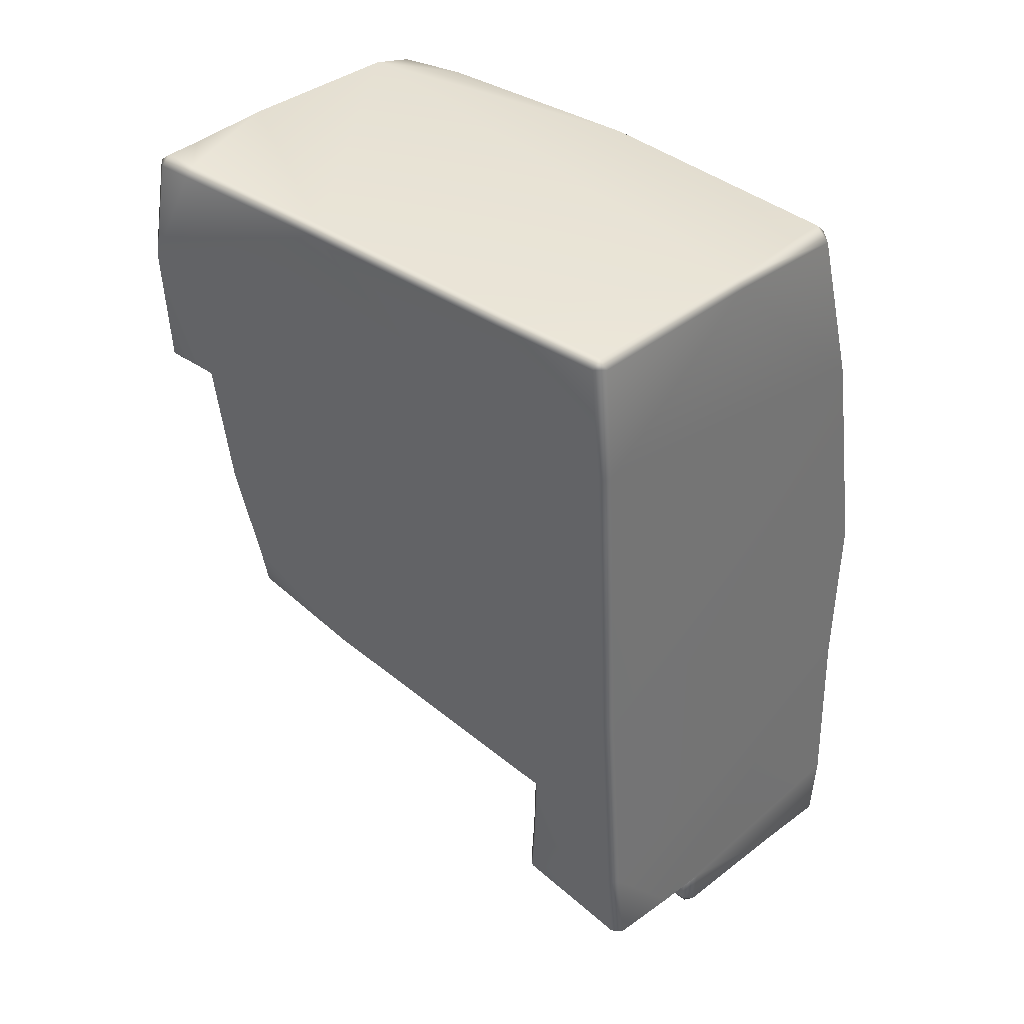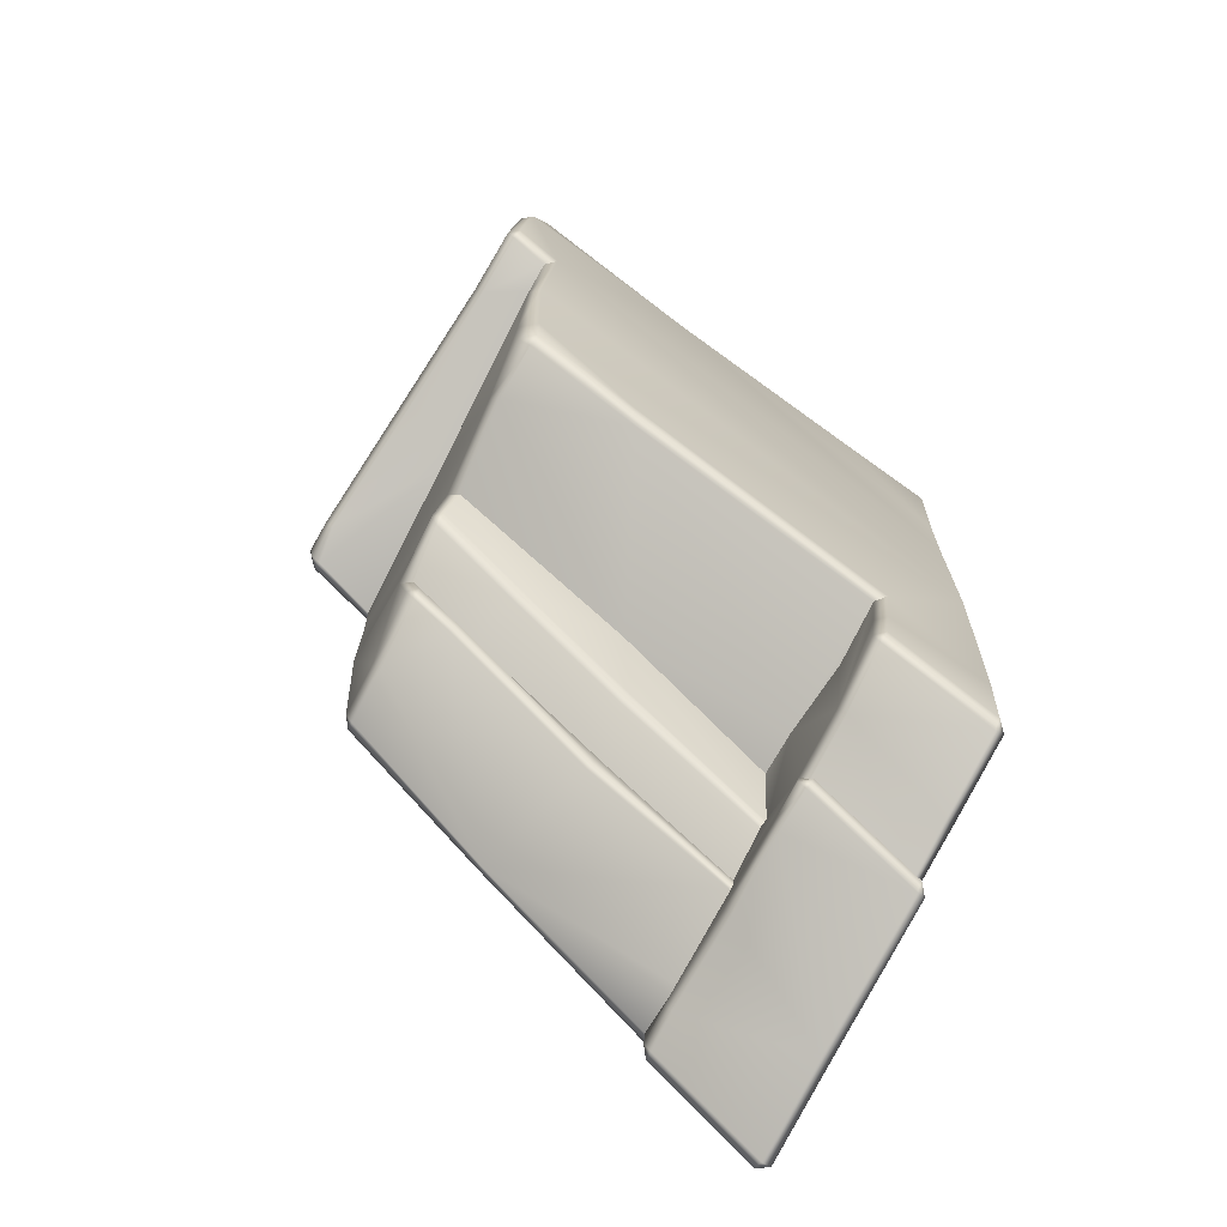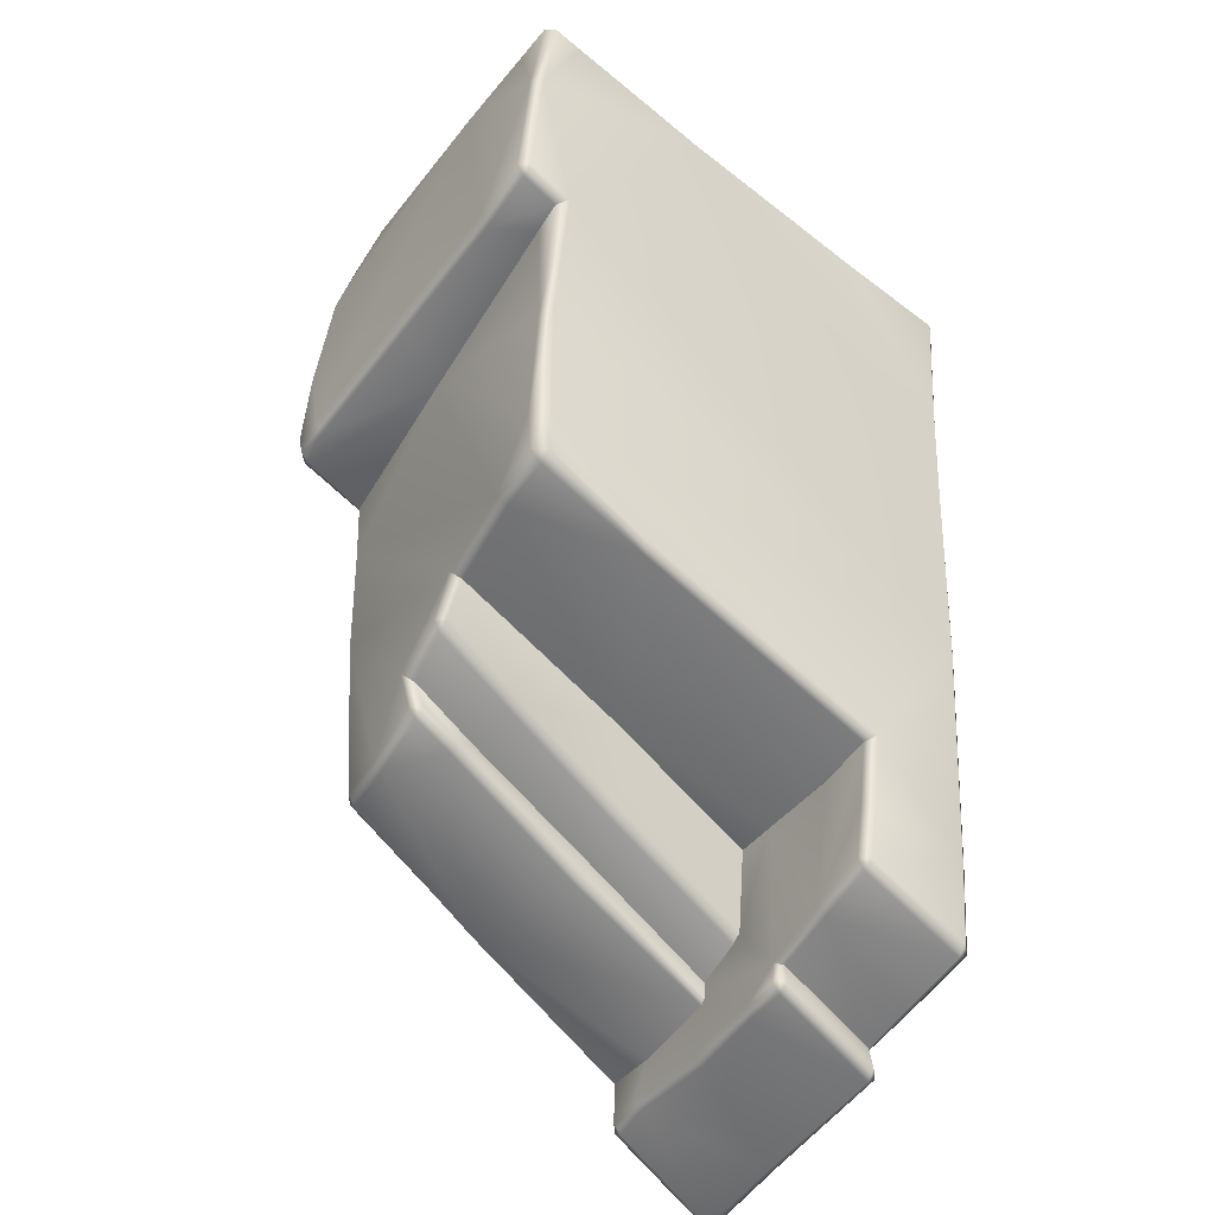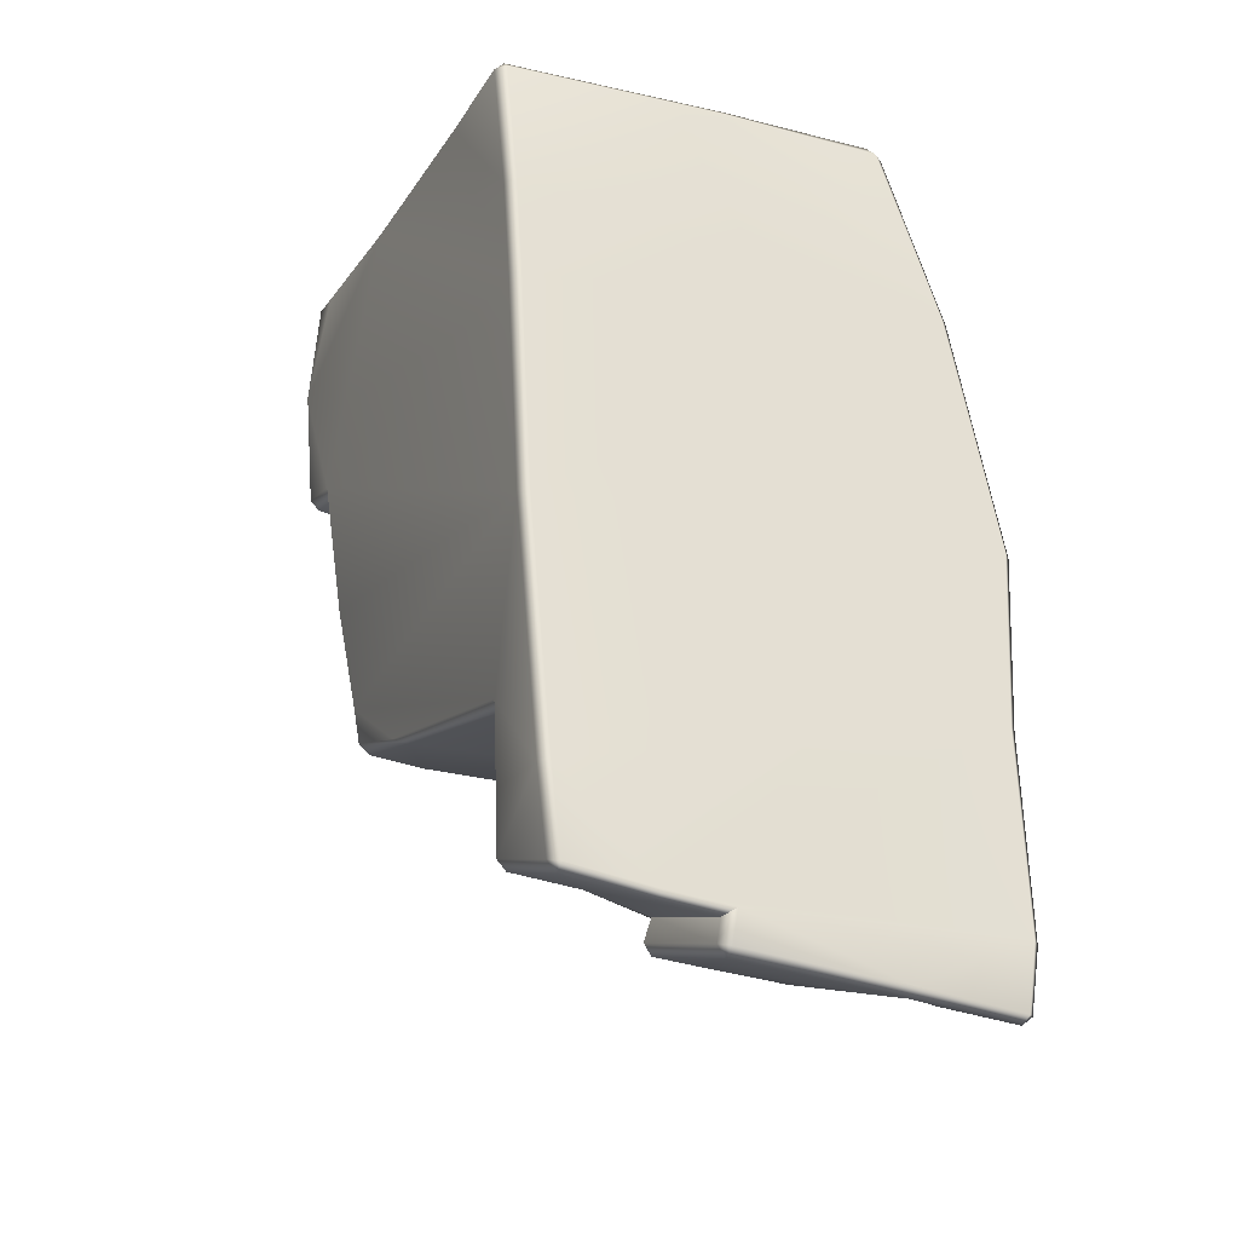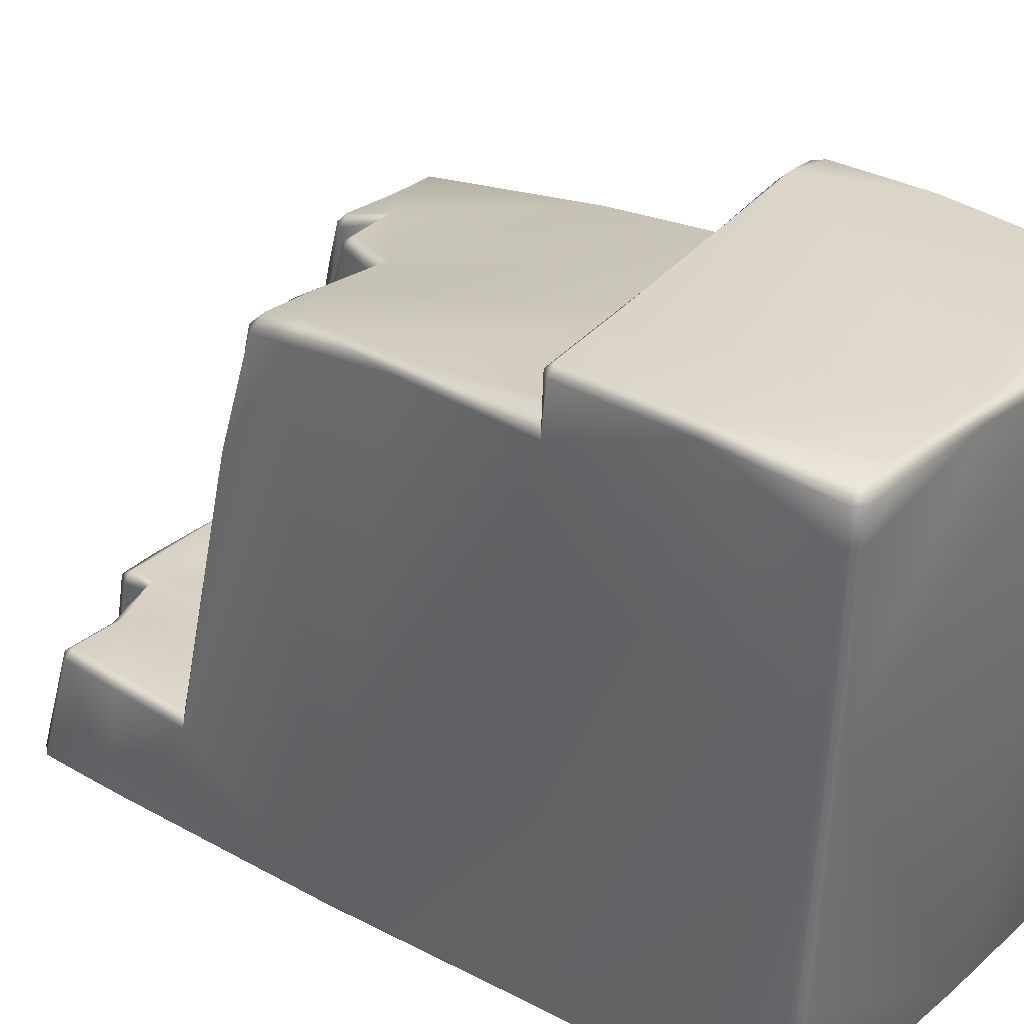
<metadata>
{"format":"obj","ext":"obj","renderer":"f3d","projection":"perspective","resolution":1024,"background":"white","views":[{"elev":34.9,"azim":-49.1,"up":"+Z"},{"elev":-77.9,"azim":-119.2,"up":"+Z"},{"elev":-43.1,"azim":-123.1,"up":"+Z"},{"elev":-28.3,"azim":-17.7,"up":"+Z"},{"elev":25.1,"azim":-52.1,"up":"+Y"}]}
</metadata>
<code>
g Rock_Sharp_F
v 0.1607 0.893 -1.579
v -0.1104 2.113 -1.179
v -0.1544 0.8872 -1.581
v -1.614 3.88 3.463
v -1.875 3.635 3.436
v -1.904 3.86 3.469
v 1.764 0.9167 -2.638
v 1.472 2.273 -2.094
v 1.389 0.8979 -2.638
v -1.712 3.678 0.5821
v -1.87 3.66 1.632
v -1.319 0.06634 -0.3781
v -1.473 3.706 -0.2173
v -1.434 3.664 -0.5124
v -0.9949 3.646 -0.5475
v 0.336 0.8803 -2.27
v -0.1649 0.9284 -2.727
v 0.6911 0.8751 -2.378
v -0.1544 0.8872 -1.581
v 0.3007 0.8468 -2.177
v 0.1607 0.893 -1.579
v -0.1649 0.9284 -2.727
v 0.336 0.8803 -2.27
v -0.1649 0.9284 -2.727
v 0.6708 0.8925 -2.521
v 0.6911 0.8751 -2.378
v 0.7059 0.9009 -2.57
v 0.08595 0.9569 -2.911
v 0.7126 0.9621 -2.978
v 0.131 0.9196 -3.005
v 0.7113 0.9106 -3.061
v -0.1764 0.9554 -2.896
v -0.1952 0.8591 -2.741
v -0.2406 0.8831 -2.905
v 1.472 2.273 -2.094
v 0.7059 0.9009 -2.57
v 1.389 0.8979 -2.638
v 0.581 2.003 -2.077
v 0.5268 1.964 -2.007
v 0.6708 0.8925 -2.521
v 0.6911 0.8751 -2.378
v 0.5413 1.902 -1.89
v 0.3456 2.975 -1.447
v 0.2726 3.137 -1.536
v 0.2394 3.514 -1.209
v 0.3236 3.176 -1.609
v 0.2086 3.461 -1.409
v 0.2729 3.53 -1.419
v 0.3126 3.588 -1.116
v 0.2727 3.462 -1.495
v 0.7793 3.435 -1.565
v 1.171 3.429 -1.62
v 1.166 3.487 -1.537
v 0.7919 3.494 -1.488
v -1.875 3.635 3.436
v -1.792 2.481 3.212
v -1.945 3.636 3.369
v -1.725 2.479 3.283
v -0.9387 3.913 3.475
v -1.614 3.88 3.463
v -1.619 3.957 3.403
v -0.9417 3.988 3.414
v 0.3662 3.889 3.478
v 0.3246 4.048 3.353
v 0.1009 0.06392 2.962
v -1.557 0.862 3.073
v -1.623 0.8637 3.001
v -1.792 2.481 3.212
v -1.945 3.636 3.369
v -1.904 3.86 3.469
v -1.875 3.635 3.436
v -1.976 3.864 3.4
v -1.917 3.938 3.412
v -1.952 4.06 2.635
v -2.015 3.986 2.627
v -1.792 2.481 3.212
v -1.87 3.66 1.632
v -1.406 0.06442 1.238
v -1.455 0.06506 1.974
v -1.623 0.8637 3.001
v -1.542 0.06839 2.92
v -1.557 0.862 3.073
v -1.476 0.06495 2.987
v -1.469 0 2.915
v -1.383 0 1.98
v 0.09951 0 2.889
v 1.628 0 1.5
v -1.334 0 1.244
v -1.319 0.06634 -0.3781
v -1.248 0 -0.3733
v 1.628 0 1.5
v 1.961 0 -0.274
v -1.092 0 -2.181
v -1.162 0.06704 -2.188
v -1.319 0.06634 -0.3781
v -1.244 0.7721 -1.457
v -1.573 3.592 -0.2598
v -1.449 2.773 -0.8504
v -1.175 0.8443 -1.503
v -1.348 2.707 -0.9022
v 1.898 0 -1.532
v 2.022 0.07592 -0.2697
v 1.96 0.07462 -1.533
v 1.691 0.07227 1.515
v 1.938 0 -2.956
v 1.628 0 1.5
v 1.176 1.949 3.129
v 1.303 0.1121 2.854
v 1.214 0.005752 2.821
v 1.195 0.1048 2.941
v 1.104 1.934 3.193
v 1.998 0.07657 -2.96
v 1.87 0 -3.43
v 1.134 0 -3.334
v 1.928 0.08048 -3.412
v 1.844 0.8552 -2.591
v 1.776 0.9085 -3.039
v 1.528 2.271 -2.013
v 1.472 2.273 -2.094
v 1.764 0.9167 -2.638
v 1.197 3.562 1.175
v 1.206 3.553 0.668
v 1.236 3.524 -0.2202
v 1.131 3.615 0.6643
v 1.16 3.585 -0.225
v 1.243 3.427 -1.557
v 1.16 3.585 -0.225
v 1.166 3.487 -1.537
v 1.171 3.429 -1.62
v 1.472 2.273 -2.094
v 1.027 4.151 2.074
v 0.9668 4.037 2.896
v 1.044 4.193 1.395
v 0.9548 3.44 3.232
v 0.8659 3.954 3.256
v 1.104 1.934 3.193
v 0.8532 3.453 3.358
v 1.05 4.153 1.265
v 0.9665 4.252 1.384
v 0.9724 4.22 1.272
v 0.9775 4.141 1.206
v 1.118 3.639 1.123
v 0.7353 4.052 3.258
v 0.9668 4.037 2.896
v 0.8659 3.954 3.256
v 0.8436 4.142 2.9
v 0.3246 4.048 3.353
v -0.9417 3.988 3.414
v 0.7072 4.25 1.331
v 0.9523 4.213 2.075
v 1.027 4.151 2.074
v 0.9668 4.037 2.896
v 0.9665 4.252 1.384
v 1.044 4.193 1.395
v 1.027 4.151 2.074
v 0.9724 4.22 1.272
v 0.6894 4.187 1.258
v 0.9775 4.141 1.206
v -1.383 4.103 1.631
v -0.4159 4.167 1.508
v -1.952 4.06 2.635
v -1.869 4.091 1.716
v -1.619 3.957 3.403
v -1.917 3.938 3.412
v -1.614 3.88 3.463
v -1.904 3.86 3.469
v 0.8659 3.954 3.256
v 0.9548 3.44 3.232
v 0.8532 3.453 3.358
v 0.7541 3.932 3.371
v 0.7353 4.052 3.258
v 0.3246 4.048 3.353
v 0.3662 3.889 3.478
v 1.104 1.934 3.193
v 0.1009 0.06392 2.962
v 1.195 0.1048 2.941
v 1.214 0.005752 2.821
v 0.09951 0 2.889
v -1.725 2.479 3.283
v -1.557 0.862 3.073
v -1.476 0.06495 2.987
v 0.09951 0 2.889
v -1.469 0 2.915
v -1.094 0.06849 -2.793
v -1.092 0 -2.181
v -1.022 0 -2.819
v -1.18 0.8678 -2.483
v -1.206 0.8199 -2.046
v -1.114 0.9337 -2.469
v -1.138 0.888 -2.036
v -1.175 0.8443 -1.503
v -1.026 0.07688 -2.872
v -1.18 0.8678 -2.483
v -1.094 0.06849 -2.793
v -1.112 0.8791 -2.554
v -1.114 0.9337 -2.469
v -0.6205 0.9037 -2.542
v -0.6377 0.8511 -2.622
v -0.4205 0.07952 -2.97
v -1.022 0 -2.819
v -1.094 0.06849 -2.793
v -0.4128 0 -2.915
v 1.898 0 -1.532
v 1.938 0 -2.956
v -0.03875 0.06751 -3.021
v -0.1952 0.8591 -2.741
v -0.1649 0.9284 -2.727
v -0.6205 0.9037 -2.542
v 0.04946 0 -2.972
v 1.134 0 -3.334
v 0.007632 0 -3.215
v 1.128 0.08092 -3.387
v -0.06708 0.06205 -3.189
v -0.03875 0.06751 -3.021
v -0.1952 0.8591 -2.741
v -0.2406 0.8831 -2.905
v -0.01215 0.07398 -3.272
v -0.182 0.9041 -2.981
v -0.1764 0.9554 -2.896
v 0.08595 0.9569 -2.911
v 0.131 0.9196 -3.005
v 0.7113 0.9106 -3.061
v 1.134 0 -3.334
v 1.85 0.08124 -3.476
v 1.87 0 -3.43
v 1.429 0.9172 -3.028
v 1.696 0.9162 -3.091
v 1.703 0.9659 -3.006
v 1.437 0.9648 -2.943
v 1.437 0.9648 -2.943
v 0.7126 0.9621 -2.978
v 0.7113 0.9106 -3.061
v 1.429 0.9172 -3.028
v 1.128 0.08092 -3.387
v 1.776 0.9085 -3.039
v 1.844 0.8552 -2.591
v 1.764 0.9167 -2.638
v 1.703 0.9659 -3.006
v 1.389 0.8979 -2.638
v 1.437 0.9648 -2.943
v 0.7059 0.9009 -2.57
v 0.7126 0.9621 -2.978
v 1.118 3.639 1.123
v 1.206 3.553 0.668
v 1.197 3.562 1.175
v 1.131 3.615 0.6643
v -0.09612 3.683 1.323
v -0.9949 3.646 -0.5475
v -0.2817 3.583 -0.6341
v 1.16 3.585 -0.225
v 0.3126 3.588 -1.116
v -0.1658 3.612 -0.9927
v 0.7919 3.494 -1.488
v 1.166 3.487 -1.537
v 0.2729 3.53 -1.419
v 0.2727 3.462 -1.495
v 0.7793 3.435 -1.565
v -1.869 4.091 1.716
v -1.952 4.06 2.635
v -1.93 4.018 1.711
v -1.86 4.029 1.64
v -1.803 3.737 1.585
v -1.449 3.575 -0.616
v -0.9949 3.646 -0.5475
v -1.434 3.664 -0.5124
v -1.04 3.587 -0.6612
v -1.348 2.707 -0.9022
v -0.1104 2.113 -1.179
v -0.3448 3.511 -0.7209
v -0.1544 0.8872 -1.581
v -1.175 0.8443 -1.503
v -0.7079 0.8266 -1.53
v -1.434 3.664 -0.5124
v -1.473 3.706 -0.2173
v -1.573 3.592 -0.2598
v -1.529 3.569 -0.542
v -1.449 3.575 -0.616
v -1.348 2.707 -0.9022
v -1.473 3.706 -0.2173
v -1.644 3.747 0.5917
v -1.712 3.678 0.5821
v -1.573 3.592 -0.2598
v -1.319 0.06634 -0.3781
v -0.3448 3.511 -0.7209
v -0.1658 3.612 -0.9927
v -0.2817 3.583 -0.6341
v -0.231 3.548 -1.015
v -0.1506 3.556 -1.084
v -0.07999 2.848 -1.324
v -0.1104 2.113 -1.179
v -0.01025 2.887 -1.379
v 0.09452 1.953 -1.716
v 0.3007 0.8468 -2.177
v 0.1607 0.893 -1.579
v 0.336 0.8803 -2.27
v 0.1623 1.991 -1.775
v 0.6911 0.8751 -2.378
v 0.5413 1.902 -1.89
v 0.3456 2.975 -1.447
v 0.2394 3.514 -1.209
v 0.3126 3.588 -1.116
v -0.1658 3.612 -0.9927
v -0.2817 3.583 -0.6341
v -0.9949 3.646 -0.5475
v -1.04 3.587 -0.6612
v -0.3448 3.511 -0.7209
v -0.4159 4.167 1.508
v -1.383 4.103 1.631
v -1.391 4.041 1.557
v -0.4224 4.106 1.432
v 0.7072 4.25 1.331
v 0.6894 4.187 1.258
v -0.09612 3.683 1.323
v 0.9775 4.141 1.206
v 1.118 3.639 1.123
v -1.58 3.73 1.551
v -1.803 3.737 1.585
v -1.86 4.029 1.64
v -1.383 4.103 1.631
v -1.869 4.091 1.716
v -1.87 3.66 1.632
v -1.712 3.678 0.5821
v -1.644 3.747 0.5917
v -1.803 3.737 1.585
v -1.58 3.73 1.551
v -0.09612 3.683 1.323
v -1.473 3.706 -0.2173
v -0.9949 3.646 -0.5475
v -1.175 0.8443 -1.503
v -0.6205 0.9037 -2.542
v -0.7079 0.8266 -1.53
v -1.138 0.888 -2.036
v -1.114 0.9337 -2.469
v -0.6205 0.9037 -2.542
v -0.1649 0.9284 -2.727
v -0.1544 0.8872 -1.581
v -0.7079 0.8266 -1.53
v 1.87 0 -3.43
v 1.928 0.08048 -3.412
v 1.85 0.08124 -3.476
v 1.696 0.9162 -3.091
v 1.776 0.9085 -3.039
v 1.703 0.9659 -3.006
g Rock_Sharp_F_0
f 3 2 1
f 6 5 4
f 9 8 7
f 12 11 10
f 15 14 13
f 18 17 16
f 21 20 19
f 19 20 22
f 20 23 22
f 26 25 24
f 24 25 27
f 28 24 27
f 27 29 28
f 30 28 29
f 31 30 29
f 24 28 32
f 33 24 32
f 34 33 32
f 37 36 35
f 36 38 35
f 39 38 36
f 40 39 36
f 39 40 41
f 42 39 41
f 39 42 43
f 44 39 43
f 39 44 38
f 44 43 45
f 35 38 46
f 44 46 38
f 47 44 45
f 46 44 47
f 48 47 45
f 49 48 45
f 47 48 50
f 50 46 47
f 50 51 46
f 51 35 46
f 52 35 51
f 53 52 51
f 54 53 51
f 57 56 55
f 56 58 55
f 59 55 58
f 60 55 59
f 61 60 59
f 62 61 59
f 62 59 63
f 63 59 58
f 64 62 63
f 65 63 58
f 67 66 58
f 68 67 58
f 71 70 69
f 70 72 69
f 72 70 73
f 73 74 72
f 74 75 72
f 72 75 69
f 75 76 69
f 75 77 76
f 78 76 77
f 78 79 76
f 79 80 76
f 81 80 79
f 82 80 81
f 83 82 81
f 81 84 83
f 84 81 79
f 85 84 79
f 79 78 85
f 86 84 85
f 87 86 85
f 87 85 88
f 78 88 85
f 78 77 89
f 78 89 88
f 89 90 88
f 91 88 90
f 92 91 90
f 92 90 93
f 94 93 90
f 95 94 90
f 95 96 94
f 96 95 97
f 98 96 97
f 99 96 98
f 100 99 98
f 101 92 93
f 102 92 101
f 103 102 101
f 92 102 104
f 101 105 103
f 106 92 104
f 107 104 102
f 104 107 108
f 104 108 106
f 108 109 106
f 109 108 110
f 108 107 110
f 107 111 110
f 105 112 103
f 105 113 112
f 114 113 105
f 113 115 112
f 116 103 112
f 112 115 116
f 102 103 116
f 115 117 116
f 118 102 116
f 119 118 116
f 120 119 116
f 121 107 102
f 102 122 121
f 123 122 102
f 123 102 118
f 124 122 123
f 125 124 123
f 118 126 123
f 127 123 126
f 128 127 126
f 129 128 126
f 129 126 118
f 130 129 118
f 121 131 107
f 131 132 107
f 131 121 133
f 132 134 107
f 132 135 134
f 136 107 134
f 137 136 134
f 121 138 133
f 133 138 139
f 138 140 139
f 138 141 140
f 141 138 121
f 142 141 121
f 145 144 143
f 144 146 143
f 143 146 147
f 148 147 146
f 148 146 149
f 146 150 149
f 150 146 151
f 146 152 151
f 153 149 150
f 154 153 150
f 155 154 150
f 153 156 149
f 157 149 156
f 158 157 156
f 148 149 159
f 149 160 159
f 159 161 148
f 162 161 159
f 148 161 163
f 164 163 161
f 163 164 165
f 164 166 165
f 169 168 167
f 170 169 167
f 170 167 171
f 171 172 170
f 172 173 170
f 169 170 173
f 169 173 174
f 175 174 173
f 175 176 174
f 176 175 177
f 175 178 177
f 106 177 178
f 180 175 179
f 175 180 181
f 182 175 181
f 183 182 181
f 186 185 184
f 185 94 184
f 187 184 94
f 188 187 94
f 187 188 189
f 96 188 94
f 188 190 189
f 188 96 190
f 96 191 190
f 194 193 192
f 193 195 192
f 195 193 196
f 196 197 195
f 197 198 195
f 195 198 192
f 198 199 192
f 192 199 200
f 192 200 201
f 199 202 200
f 202 93 200
f 203 93 202
f 204 203 202
f 199 205 202
f 205 199 198
f 206 205 198
f 207 206 198
f 208 207 198
f 205 209 202
f 202 209 204
f 209 210 204
f 209 211 210
f 210 211 212
f 213 211 209
f 214 213 209
f 214 215 213
f 215 216 213
f 217 211 213
f 213 216 217
f 211 217 212
f 216 218 217
f 218 216 219
f 219 220 218
f 220 221 218
f 217 218 221
f 212 217 221
f 221 222 212
f 212 224 223
f 224 225 223
f 212 226 224
f 226 227 224
f 228 227 226
f 229 228 226
f 232 231 230
f 233 232 230
f 234 232 233
f 237 236 235
f 238 237 235
f 237 238 239
f 238 240 239
f 241 239 240
f 242 241 240
f 245 244 243
f 244 246 243
f 246 247 243
f 247 246 248
f 249 248 246
f 246 250 249
f 250 251 249
f 249 251 252
f 250 253 251
f 250 254 253
f 253 255 251
f 256 255 253
f 257 256 253
f 259 258 75
f 258 260 75
f 77 75 260
f 260 258 261
f 262 77 260
f 261 262 260
f 265 264 263
f 264 266 263
f 263 266 267
f 266 268 267
f 266 269 268
f 268 270 267
f 267 270 271
f 270 272 271
f 275 274 273
f 276 275 273
f 276 273 277
f 276 98 275
f 277 278 276
f 278 98 276
f 281 280 279
f 282 281 279
f 281 282 283
f 286 285 284
f 285 287 284
f 287 285 288
f 287 289 284
f 289 290 284
f 287 288 291
f 289 287 291
f 290 289 292
f 292 293 290
f 293 294 290
f 295 293 292
f 292 289 296
f 296 295 292
f 289 291 296
f 295 296 297
f 296 298 297
f 298 296 291
f 299 298 291
f 299 291 300
f 291 288 300
f 301 300 288
f 302 301 288
f 305 304 303
f 306 305 303
f 309 308 307
f 310 309 307
f 310 307 311
f 312 310 311
f 313 310 312
f 310 313 309
f 313 312 314
f 315 313 314
f 313 316 309
f 309 316 317
f 318 309 317
f 309 318 319
f 318 320 319
f 323 322 321
f 324 323 321
f 324 325 323
f 325 326 323
f 326 327 323
f 326 328 327
f 331 330 329
f 330 332 329
f 330 333 332
f 336 335 334
f 336 334 337
f 340 339 338
f 340 341 339
f 341 342 339
f 341 343 342

</code>
